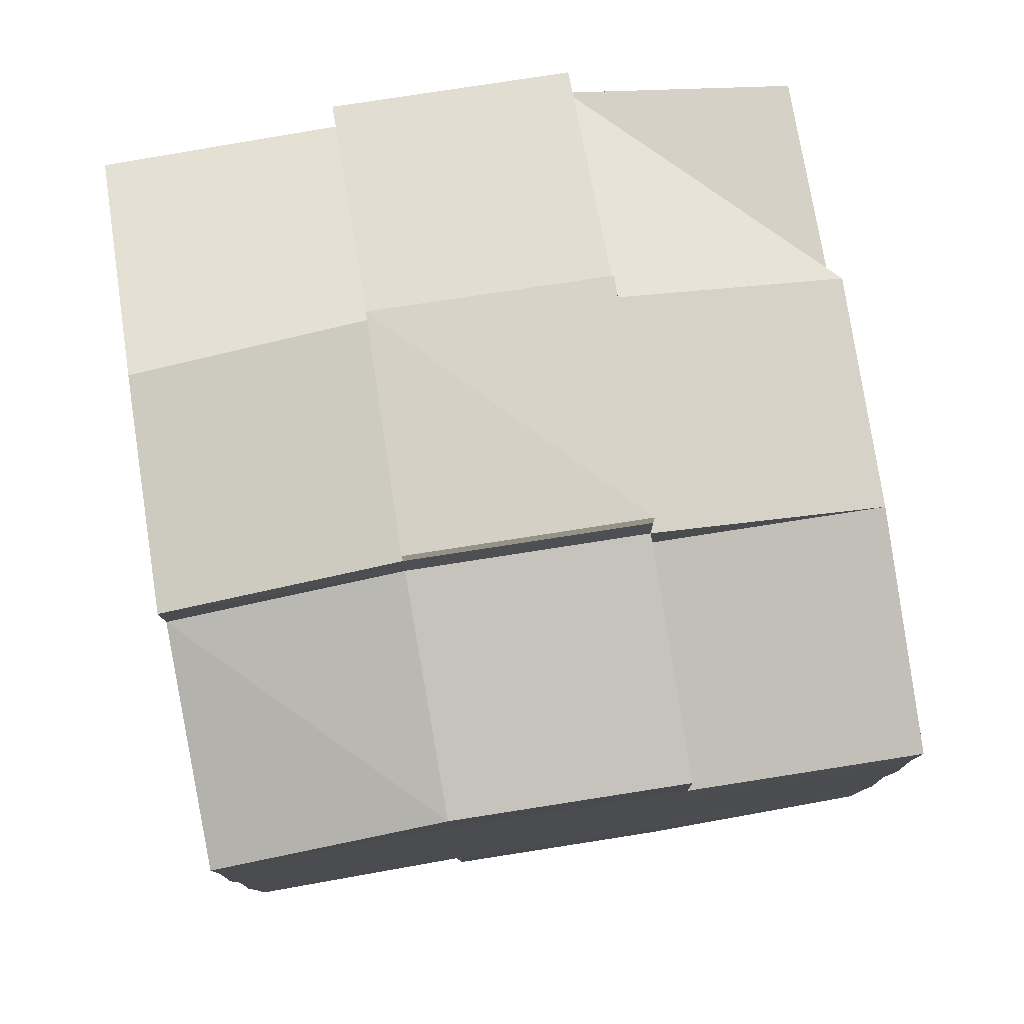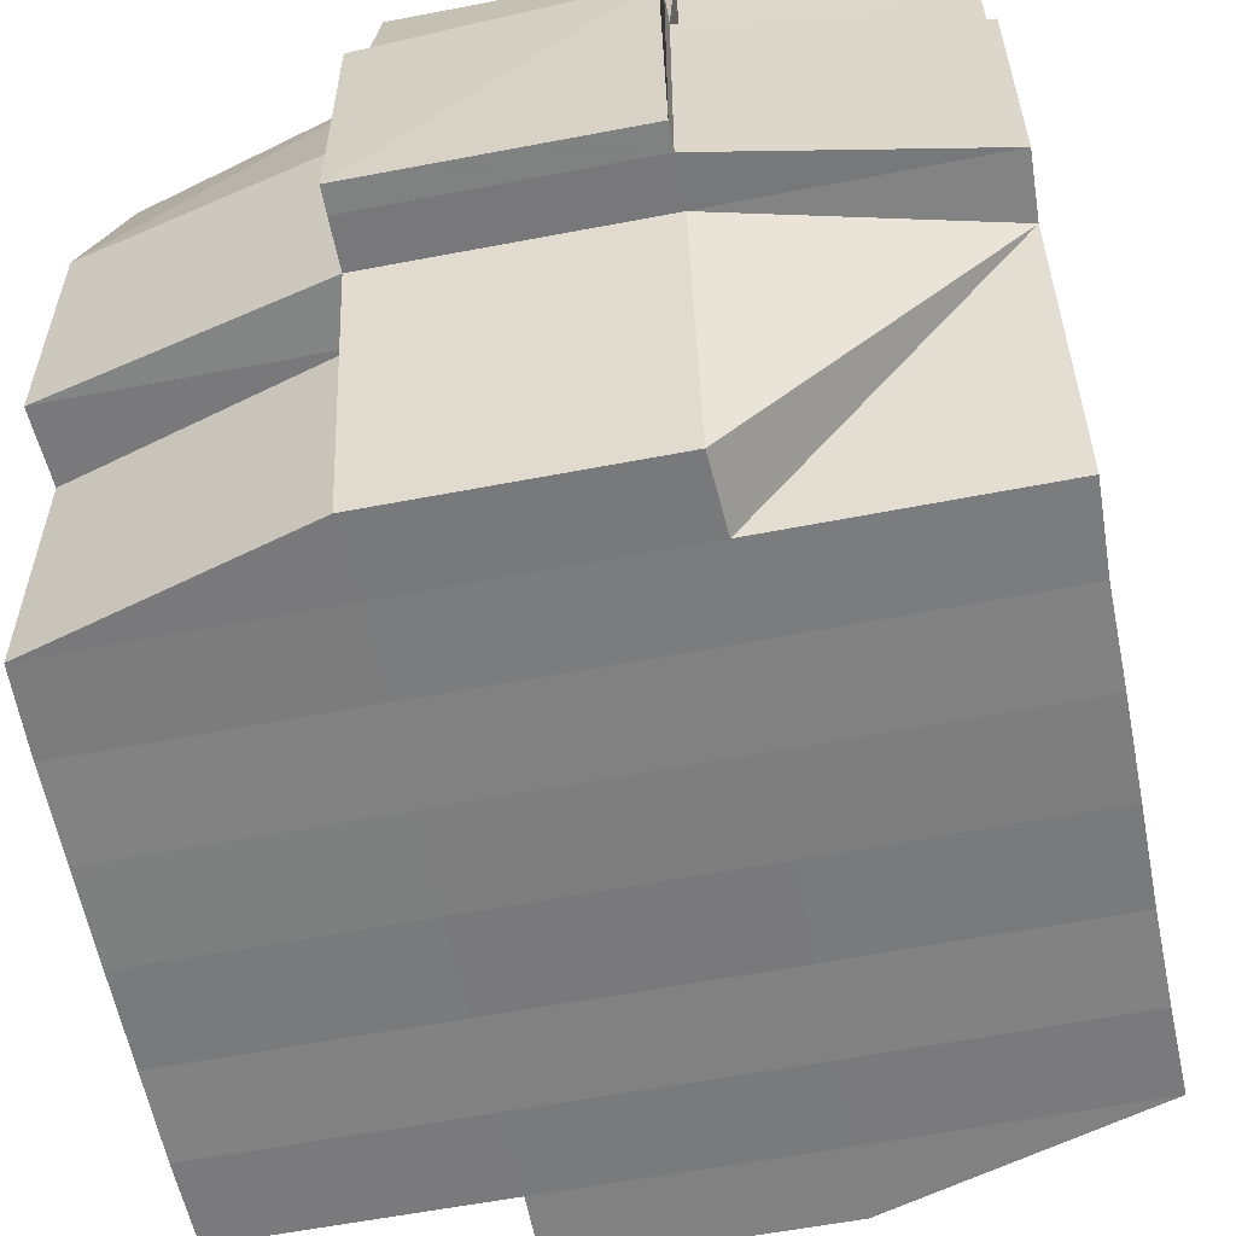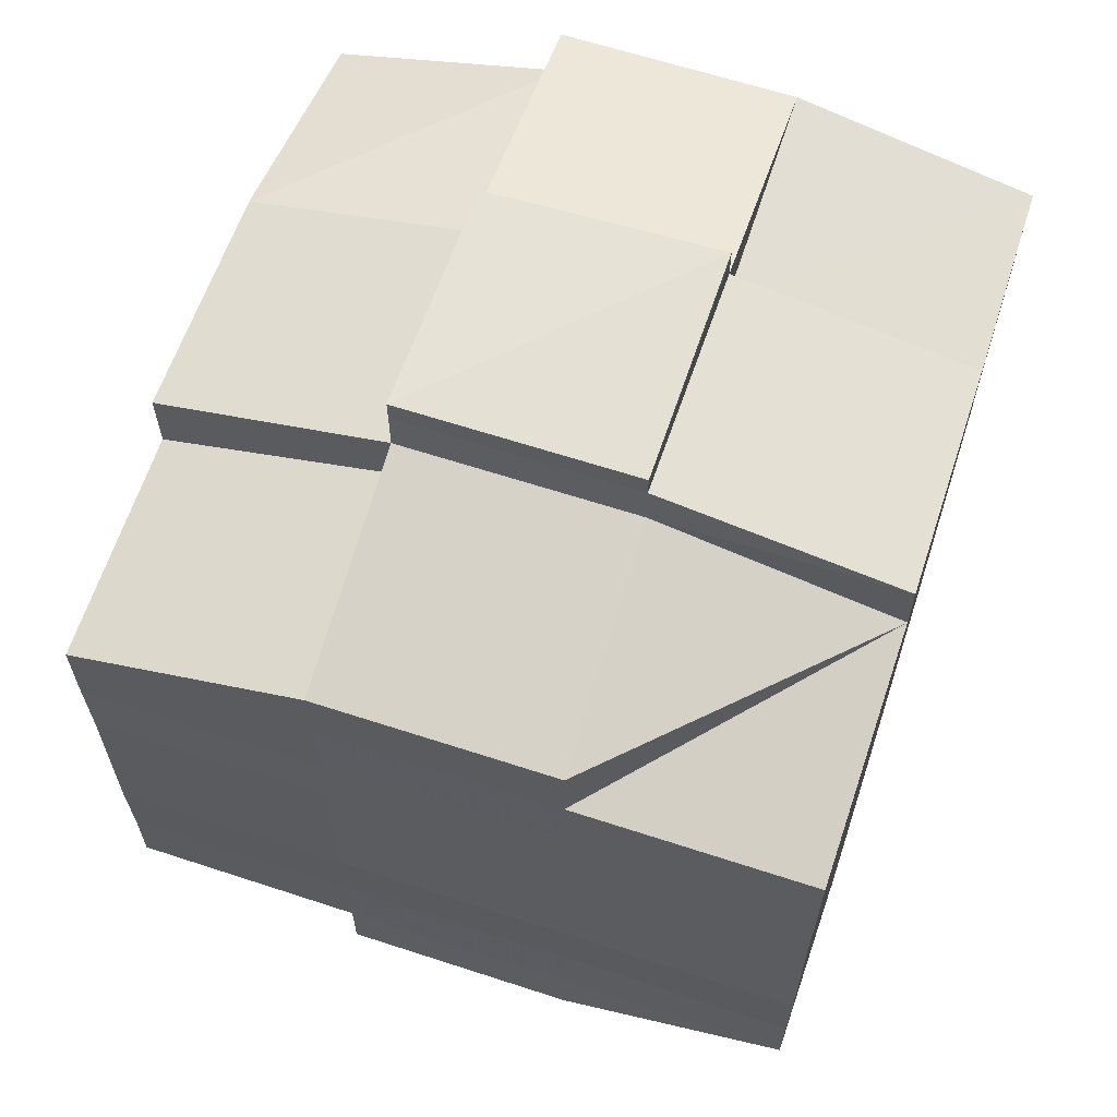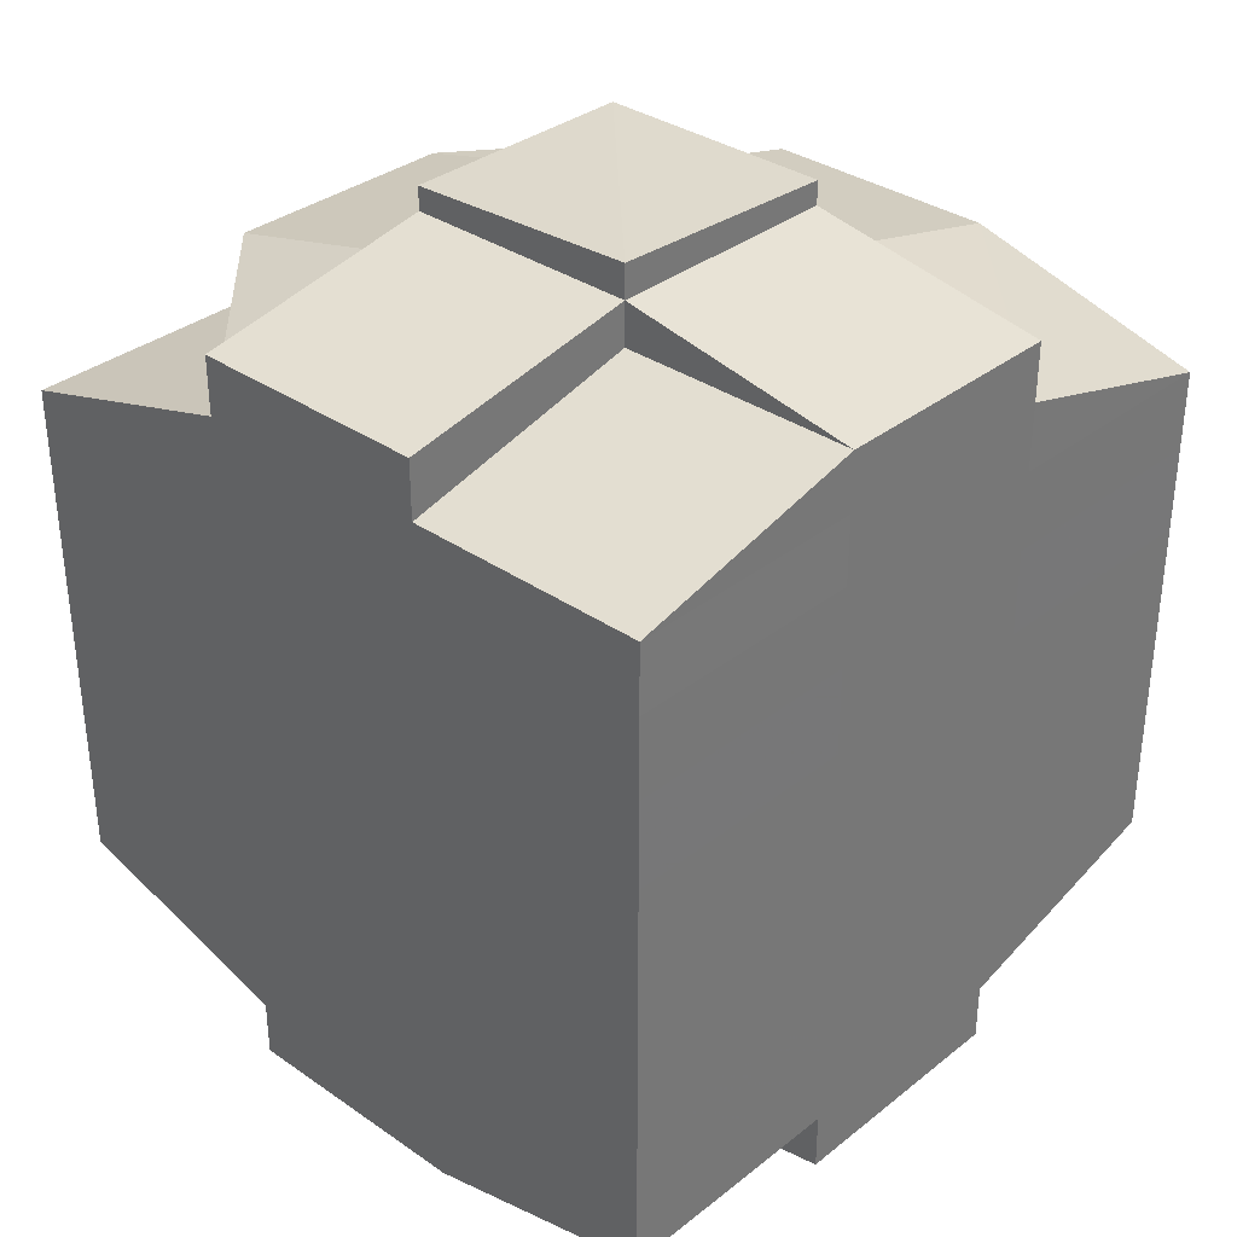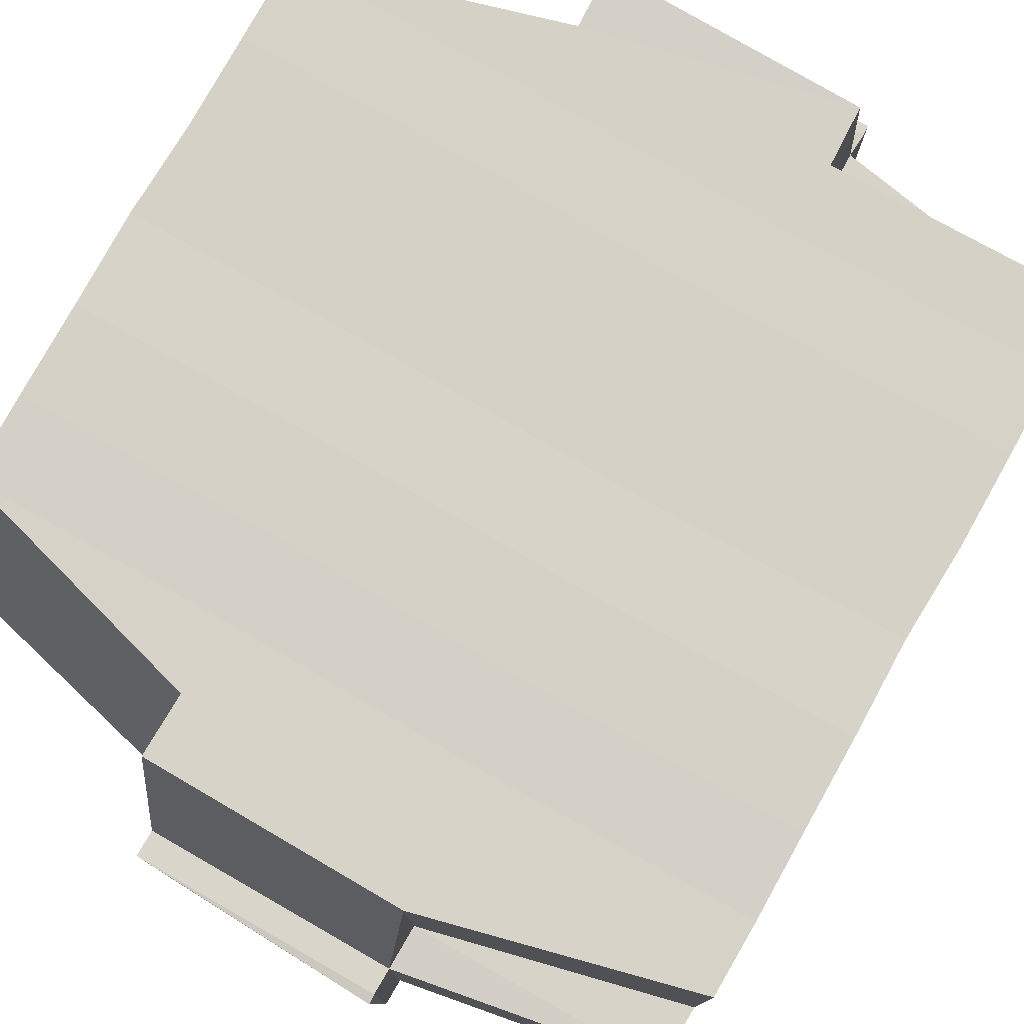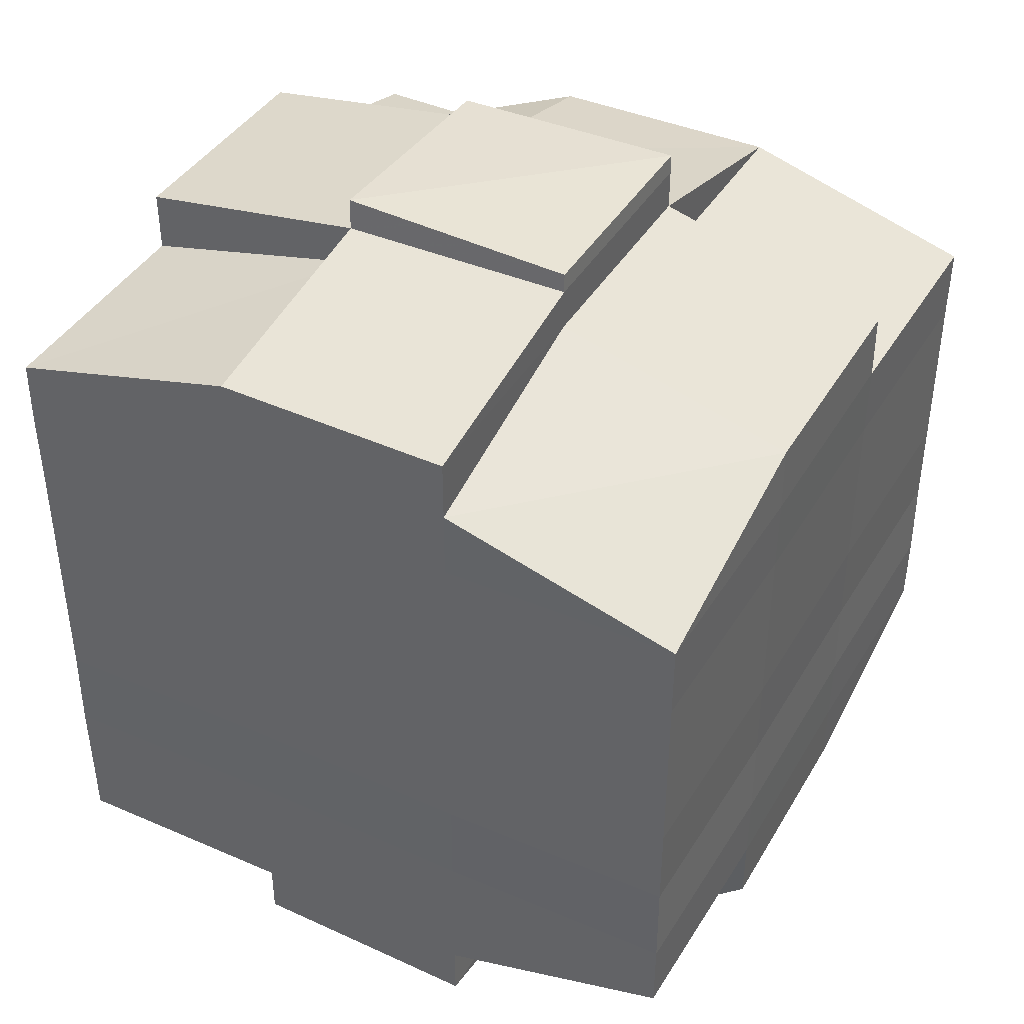
<metadata>
{"format":"obj","ext":"obj","renderer":"f3d","projection":"perspective","resolution":1024,"background":"white","views":[{"elev":78.2,"azim":-9.2,"up":"+Z"},{"elev":-59.3,"azim":-168.7,"up":"+Y"},{"elev":63.2,"azim":108.3,"up":"+Z"},{"elev":33.9,"azim":-136.7,"up":"+Z"},{"elev":78.5,"azim":-150.4,"up":"+Y"},{"elev":41.0,"azim":-61.6,"up":"+Z"}]}
</metadata>
<code>
o 1048
v 2205 1870 15.09
v 2205 1870 15.09
v 2205 1870 15.09
v 2205 1870 15.09
v 2205 1870 15.09
v 2205 1870 15.09
v 2205 1870 15.09
v 2205 1870 15.09
v 2205 1870 15.09
v 2205 1870 15.09
v 2205 1870 15.09
v 2205 1870 15.09
v 2205 1870 15.09
v 2205 1870 15.08
v 2205 1870 15.09
v 2205 1870 15.09
v 2205 1870 15.09
v 2205 1870 15.08
v 2205 1870 15.09
v 2205 1870 15.08
v 2205 1870 15.08
v 2205 1870 15.09
v 2205 1870 15.08
v 2205 1870 15.08
v 2205 1870 15.08
v 2205 1870 15.08
v 2205 1870 15.08
v 2205 1870 15.08
v 2205 1870 15.08
v 2205 1870 15.08
v 2205 1870 15.08
v 2205 1870 15.07
v 2205 1870 15.08
v 2205 1870 15.08
v 2205 1870 15.08
v 2205 1870 15.08
v 2205 1870 15.08
v 2205 1870 15.07
v 2205 1870 15.07
v 2205 1870 15.07
v 2205 1870 15.07
v 2205 1870 15.07
v 2205 1870 15.08
v 2205 1870 15.07
v 2205 1870 15.07
v 2205 1870 15.07
v 2205 1870 15.07
v 2205 1870 15.07
v 2205 1870 15.07
v 2205 1870 15.07
v 2205 1870 15.06
v 2205 1870 15.07
v 2205 1870 15.07
v 2205 1870 15.07
v 2205 1870 15.07
v 2205 1870 15.06
v 2205 1870 15.06
v 2205 1870 15.06
v 2205 1870 15.06
v 2205 1870 15.06
v 2205 1870 15.06
v 2205 1870 15.07
v 2205 1870 15.06
v 2205 1870 15.06
v 2205 1870 15.06
v 2205 1870 15.06
v 2205 1870 15.06
v 2205 1870 15.06
v 2205 1870 15.06
v 2205 1870 15.06
v 2205 1870 15.06
v 2205 1870 15.05
v 2205 1870 15.06
v 2205 1870 15.05
v 2205 1870 15.05
v 2205 1870 15.05
v 2205 1870 15.05
v 2205 1870 15.05
v 2205 1870 15.05
v 2205 1870 15.05
v 2205 1870 15.06
v 2205 1870 15.05
v 2205 1870 15.05
v 2205 1870 15.05
v 2205 1870 15.05
v 2205 1870 15.05
v 2205 1870 15.05
v 2205 1870 15.05
v 2205 1870 15.05
v 2205 1870 15.05
v 2205 1870 15.05
v 2205 1870 15.05
v 2205 1870 15.05
v 2205 1870 15.05
v 2205 1870 15.05
v 2205 1870 15.05
v 2205 1870 15.05
v 2205 1870 15.05
v 2205 1870 15.06
v 2205 1870 15.05
v 2205 1870 15.05
v 2205 1870 15.05
v 2205 1870 15.05
v 2205 1870 15.05
v 2205 1870 15.05
v 2205 1870 15.05
v 2205 1870 15.05
v 2205 1870 15.05
v 2205 1870 15.06
v 2205 1870 15.05
v 2205 1870 15.06
v 2205 1870 15.06
v 2205 1870 15.06
v 2205 1870 15.06
v 2205 1870 15.06
v 2205 1870 15.06
v 2205 1870 15.06
v 2205 1870 15.06
v 2205 1870 15.06
v 2205 1870 15.06
v 2205 1870 15.07
v 2205 1870 15.06
v 2205 1870 15.06
v 2205 1870 15.06
v 2205 1870 15.06
v 2205 1870 15.07
v 2205 1870 15.07
v 2205 1870 15.07
v 2205 1870 15.07
v 2205 1870 15.07
v 2205 1870 15.07
v 2205 1870 15.07
v 2205 1870 15.07
v 2205 1870 15.07
v 2205 1870 15.07
v 2205 1870 15.07
v 2205 1870 15.08
v 2205 1870 15.07
v 2205 1870 15.07
v 2205 1870 15.07
v 2205 1870 15.08
v 2205 1870 15.08
v 2205 1870 15.08
v 2205 1870 15.08
v 2205 1870 15.08
v 2205 1870 15.08
v 2205 1870 15.09
v 2205 1870 15.08
v 2205 1870 15.08
v 2205 1870 15.08
v 2205 1870 15.08
v 2205 1870 15.08
v 2205 1870 15.08
v 2205 1870 15.08
v 2205 1870 15.08
v 2205 1870 15.08
v 2205 1870 15.08
v 2205 1870 15.08
v 2205 1870 15.08
v 2205 1870 15.08
v 2205 1870 15.09
v 2205 1870 15.08
v 2205 1870 15.09
v 2205 1870 15.09
v 2205 1870 15.09
v 2205 1870 15.09
v 2205 1870 15.09
v 2205 1870 15.09
v 2205 1870 15.09
v 2205 1870 15.09
v 2205 1870 15.09
v 2205 1870 15.08
v 2205 1870 15.09
v 2205 1870 15.09
v 2205 1870 15.09
v 2205 1870 15.09
v 2205 1870 15.09
v 2205 1870 15.09
v 2205 1870 15.09
v 2205 1870 15.09
v 2205 1870 15.08
v 2205 1870 15.09
v 2205 1870 15.08
v 2205 1870 15.09
v 2205 1870 15.09
v 2205 1870 15.09
v 2205 1870 15.09
v 2205 1870 15.08
v 2205 1870 15.08
v 2205 1870 15.08
v 2205 1870 15.08
v 2205 1870 15.08
v 2205 1870 15.08
v 2205 1870 15.08
v 2205 1870 15.08
v 2205 1870 15.08
v 2205 1870 15.08
v 2205 1870 15.08
v 2205 1870 15.08
v 2205 1870 15.07
v 2205 1870 15.08
v 2205 1870 15.08
v 2205 1870 15.08
v 2205 1870 15.07
v 2205 1870 15.07
v 2205 1870 15.07
v 2205 1870 15.07
v 2205 1870 15.08
v 2205 1870 15.07
v 2205 1870 15.07
v 2205 1870 15.07
v 2205 1870 15.07
v 2205 1870 15.07
v 2205 1870 15.07
v 2205 1870 15.06
v 2205 1870 15.07
v 2205 1870 15.07
v 2205 1870 15.07
v 2205 1870 15.06
v 2205 1870 15.06
v 2205 1870 15.06
v 2205 1870 15.06
v 2205 1870 15.07
v 2205 1870 15.06
v 2205 1870 15.06
v 2205 1870 15.06
v 2205 1870 15.06
v 2205 1870 15.06
v 2205 1870 15.06
v 2205 1870 15.06
v 2205 1870 15.06
v 2205 1870 15.05
v 2205 1870 15.06
v 2205 1870 15.06
v 2205 1870 15.06
v 2205 1870 15.06
v 2205 1870 15.06
v 2205 1870 15.06
v 2205 1870 15.05
v 2205 1870 15.06
v 2205 1870 15.06
v 2205 1870 15.06
v 2205 1870 15.06
v 2205 1870 15.06
v 2205 1870 15.06
v 2205 1870 15.05
v 2205 1870 15.05
v 2205 1870 15.05
v 2205 1870 15.05
v 2205 1870 15.05
v 2205 1870 15.05
v 2205 1870 15.05
v 2205 1870 15.06
v 2205 1870 15.05
v 2205 1870 15.06
v 2205 1870 15.06
v 2205 1870 15.06
v 2205 1870 15.05
v 2205 1870 15.06
v 2205 1870 15.06
v 2205 1870 15.06
v 2205 1870 15.06
v 2205 1870 15.07
v 2205 1870 15.06
v 2205 1870 15.06
v 2205 1870 15.07
v 2205 1870 15.07
v 2205 1870 15.07
v 2205 1870 15.07
v 2205 1870 15.07
v 2205 1870 15.07
v 2205 1870 15.07
v 2205 1870 15.07
v 2205 1870 15.07
v 2205 1870 15.08
v 2205 1870 15.07
v 2205 1870 15.07
v 2205 1870 15.08
v 2205 1870 15.08
v 2205 1870 15.08
v 2205 1870 15.08
v 2205 1870 15.08
v 2205 1870 15.08
v 2205 1870 15.09
v 2205 1870 15.09
v 2205 1870 15.09
v 2205 1870 15.09
v 2205 1870 15.09
v 2205 1870 15.09
v 2205 1870 15.09
v 2205 1870 15.08
v 2205 1870 15.08
v 2205 1870 15.08
v 2205 1870 15.08
v 2205 1870 15.08
v 2205 1870 15.08
v 2205 1870 15.08
v 2205 1870 15.08
v 2205 1870 15.09
v 2205 1870 15.09
v 2205 1870 15.09
v 2205 1870 15.09
v 2205 1870 15.09
v 2205 1870 15.09
v 2205 1870 15.09
v 2205 1870 15.06
v 2205 1870 15.06
v 2205 1870 15.06
v 2205 1870 15.05
v 2205 1870 15.05
v 2205 1870 15.06
v 2205 1870 15.05
v 2205 1870 15.05
v 2205 1870 15.05
v 2205 1870 15.05
v 2205 1870 15.05
f 1 2 3
f 4 5 2
f 6 7 3
f 8 9 6
f 10 11 5
f 12 13 4
f 13 14 15
f 16 12 17
f 10 18 19
f 18 20 11
f 21 18 22
f 23 24 18
f 24 25 26
f 27 26 18
f 18 26 28
f 26 29 28
f 29 30 28
f 26 31 29
f 25 32 31
f 33 31 26
f 28 30 34
f 29 35 30
f 31 35 29
f 35 36 37
f 31 38 35
f 39 38 31
f 32 40 38
f 38 41 35
f 41 42 36
f 35 41 43
f 38 44 41
f 40 45 44
f 46 44 38
f 44 47 41
f 47 48 42
f 41 47 49
f 44 50 47
f 45 51 50
f 52 50 44
f 50 53 47
f 53 54 48
f 47 53 55
f 50 56 53
f 51 57 56
f 58 56 50
f 57 59 60
f 56 61 53
f 53 61 62
f 56 60 61
f 63 60 56
f 61 64 54
f 60 65 61
f 65 66 64
f 61 65 67
f 65 68 66
f 60 69 65
f 70 69 60
f 69 71 65
f 70 72 73
f 74 75 68
f 76 77 72
f 78 77 79
f 80 79 81
f 82 83 75
f 84 85 83
f 86 87 82
f 88 89 85
f 87 89 90
f 91 90 92
f 93 86 94
f 95 88 96
f 97 95 98
f 99 97 71
f 96 100 101
f 102 103 100
f 104 102 105
f 106 104 107
f 107 96 108
f 107 101 109
f 110 107 111
f 71 107 112
f 112 107 113
f 71 112 114
f 112 113 115
f 114 112 115
f 115 109 116
f 115 116 117
f 118 119 114
f 114 115 120
f 120 117 121
f 120 115 122
f 123 114 120
f 124 114 123
f 125 118 123
f 123 120 126
f 126 121 127
f 126 120 128
f 129 123 126
f 67 123 129
f 130 125 129
f 129 126 131
f 131 127 132
f 131 126 133
f 134 129 131
f 62 129 134
f 135 130 134
f 134 131 136
f 136 132 137
f 136 131 138
f 139 134 136
f 55 134 139
f 140 135 139
f 139 136 141
f 141 137 142
f 141 136 143
f 144 142 145
f 146 145 147
f 148 149 147
f 150 151 149
f 152 153 146
f 154 141 153
f 155 141 154
f 155 139 141
f 49 139 155
f 156 155 154
f 43 155 156
f 157 140 155
f 158 157 156
f 156 159 160
f 34 160 161
f 30 156 34
f 34 156 162
f 28 34 163
f 163 161 164
f 163 34 165
f 166 164 167
f 166 163 168
f 169 163 170
f 171 172 163
f 168 173 174
f 175 176 166
f 177 175 178
f 179 180 173
f 179 181 180
f 182 183 179
f 9 182 184
f 165 179 184
f 184 185 7
f 186 187 185
f 188 189 187
f 190 188 179
f 191 190 179
f 191 192 190
f 190 193 188
f 192 193 190
f 194 192 195
f 193 196 181
f 197 198 192
f 192 199 193
f 143 199 192
f 198 200 199
f 199 201 193
f 193 201 202
f 201 203 196
f 199 204 201
f 138 204 199
f 200 205 204
f 204 206 201
f 206 207 203
f 201 206 208
f 204 209 206
f 133 209 204
f 205 210 209
f 209 211 206
f 211 212 207
f 206 211 213
f 209 214 211
f 128 214 209
f 210 215 214
f 214 216 211
f 216 217 212
f 211 216 218
f 214 219 216
f 215 220 219
f 122 219 214
f 219 221 216
f 221 222 217
f 216 221 223
f 219 224 221
f 225 224 219
f 224 226 221
f 226 227 222
f 221 226 228
f 225 229 230
f 231 232 229
f 233 232 234
f 235 234 236
f 237 238 226
f 238 239 240
f 241 240 226
f 226 240 242
f 240 243 242
f 242 243 244
f 242 244 245
f 240 246 243
f 108 246 240
f 239 247 246
f 247 248 249
f 105 249 246
f 248 250 251
f 246 251 252
f 246 252 253
f 249 92 254
f 255 254 256
f 255 256 257
f 258 94 255
f 259 93 255
f 260 257 261
f 260 255 63
f 243 255 260
f 244 243 260
f 244 260 262
f 262 260 58
f 262 261 263
f 245 244 262
f 264 265 245
f 245 262 266
f 266 262 52
f 266 263 267
f 268 245 266
f 228 245 268
f 269 264 268
f 268 266 270
f 270 266 46
f 270 267 271
f 272 268 270
f 223 268 272
f 273 269 272
f 272 270 274
f 274 270 39
f 274 271 275
f 276 272 274
f 218 272 276
f 277 273 276
f 276 274 278
f 278 274 33
f 278 275 279
f 280 276 278
f 213 276 280
f 281 277 280
f 280 278 282
f 282 278 27
f 282 279 283
f 284 283 285
f 286 285 287
f 288 289 287
f 290 291 289
f 292 293 286
f 294 282 293
f 295 282 294
f 188 295 294
f 295 280 282
f 208 280 295
f 296 295 297
f 298 281 295
f 299 300 301
f 300 302 303
f 299 304 305
f 306 307 308
f 309 310 311
f 312 313 314
f 314 315 316

</code>
